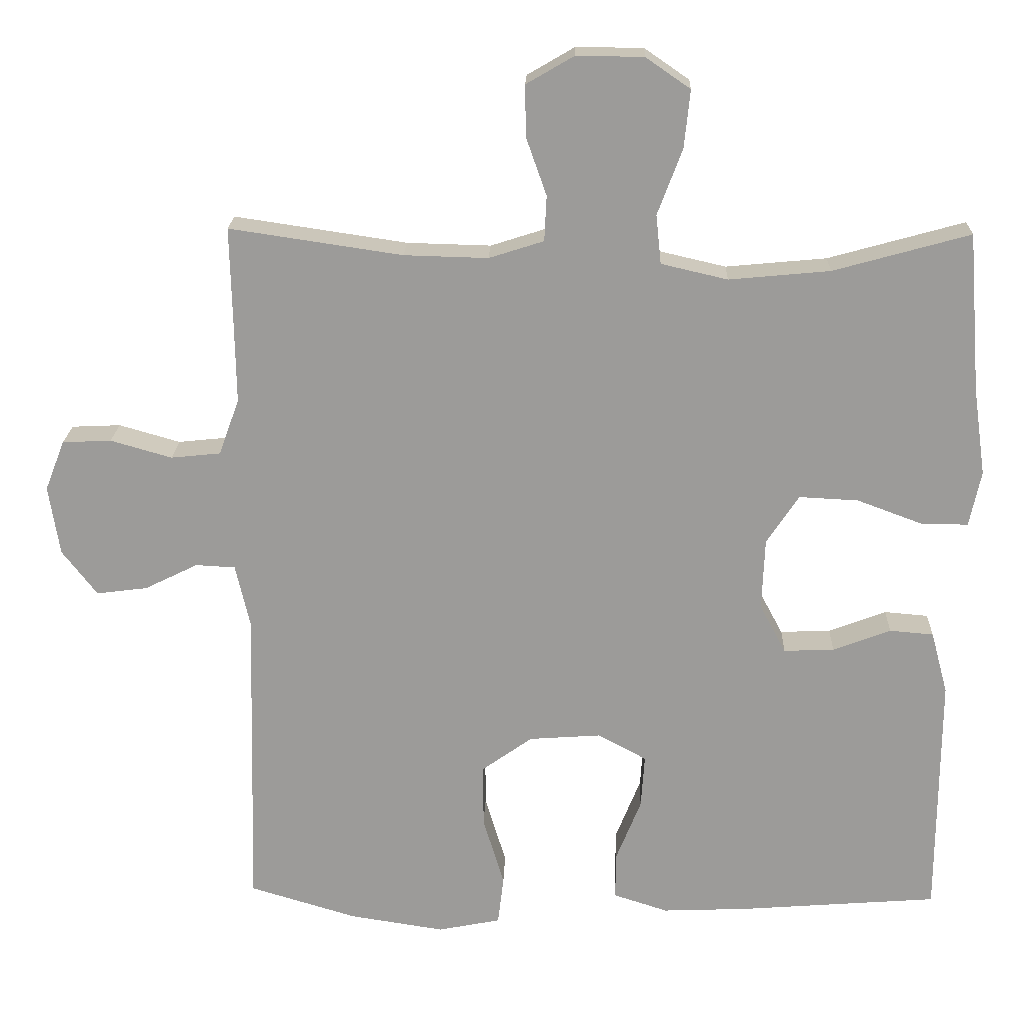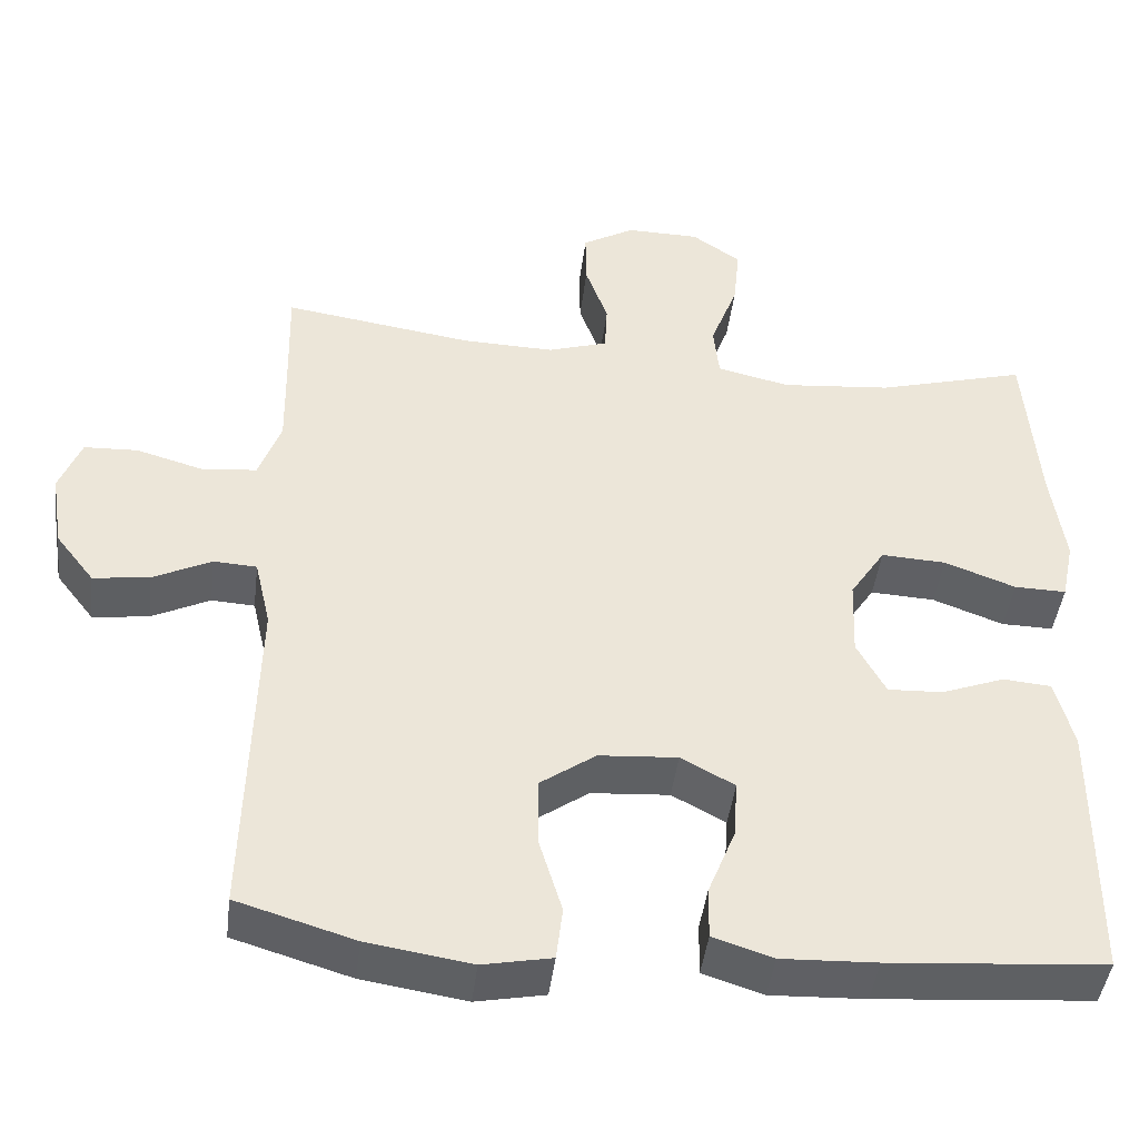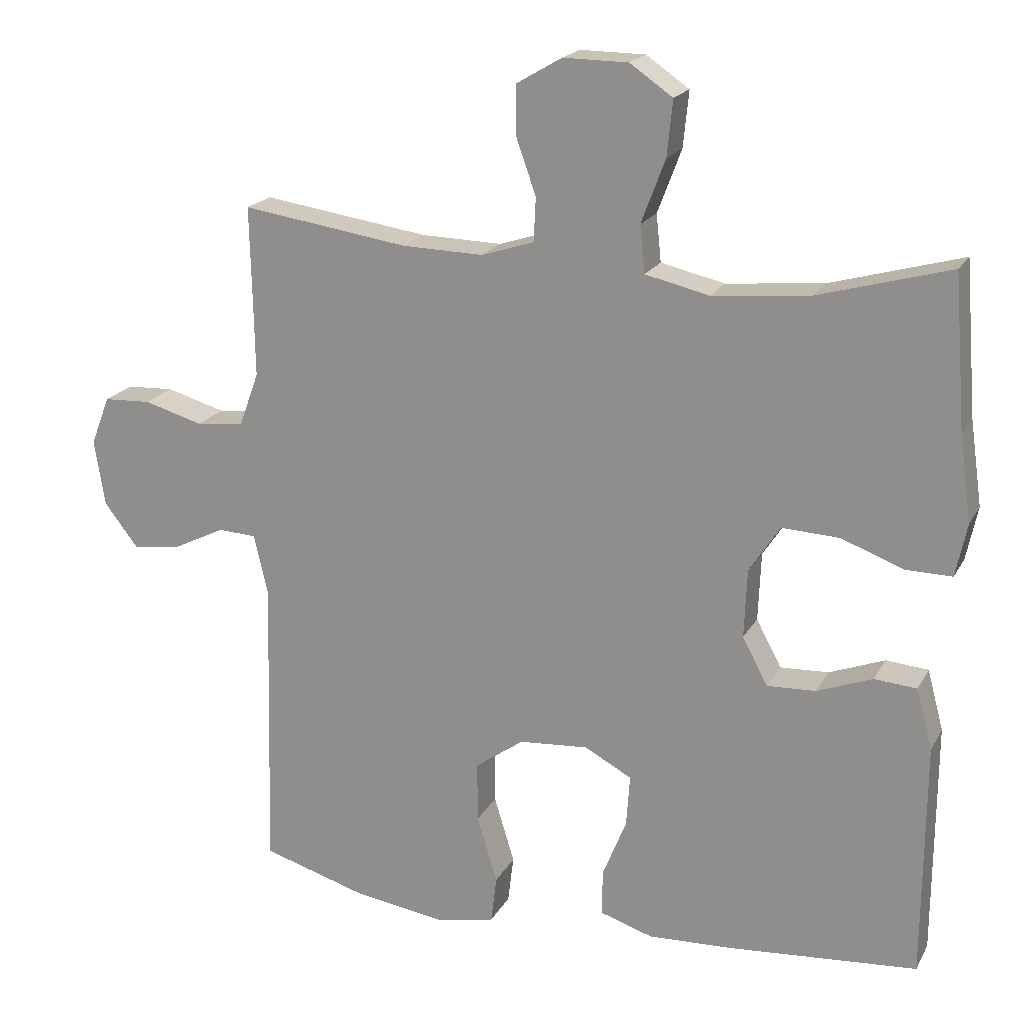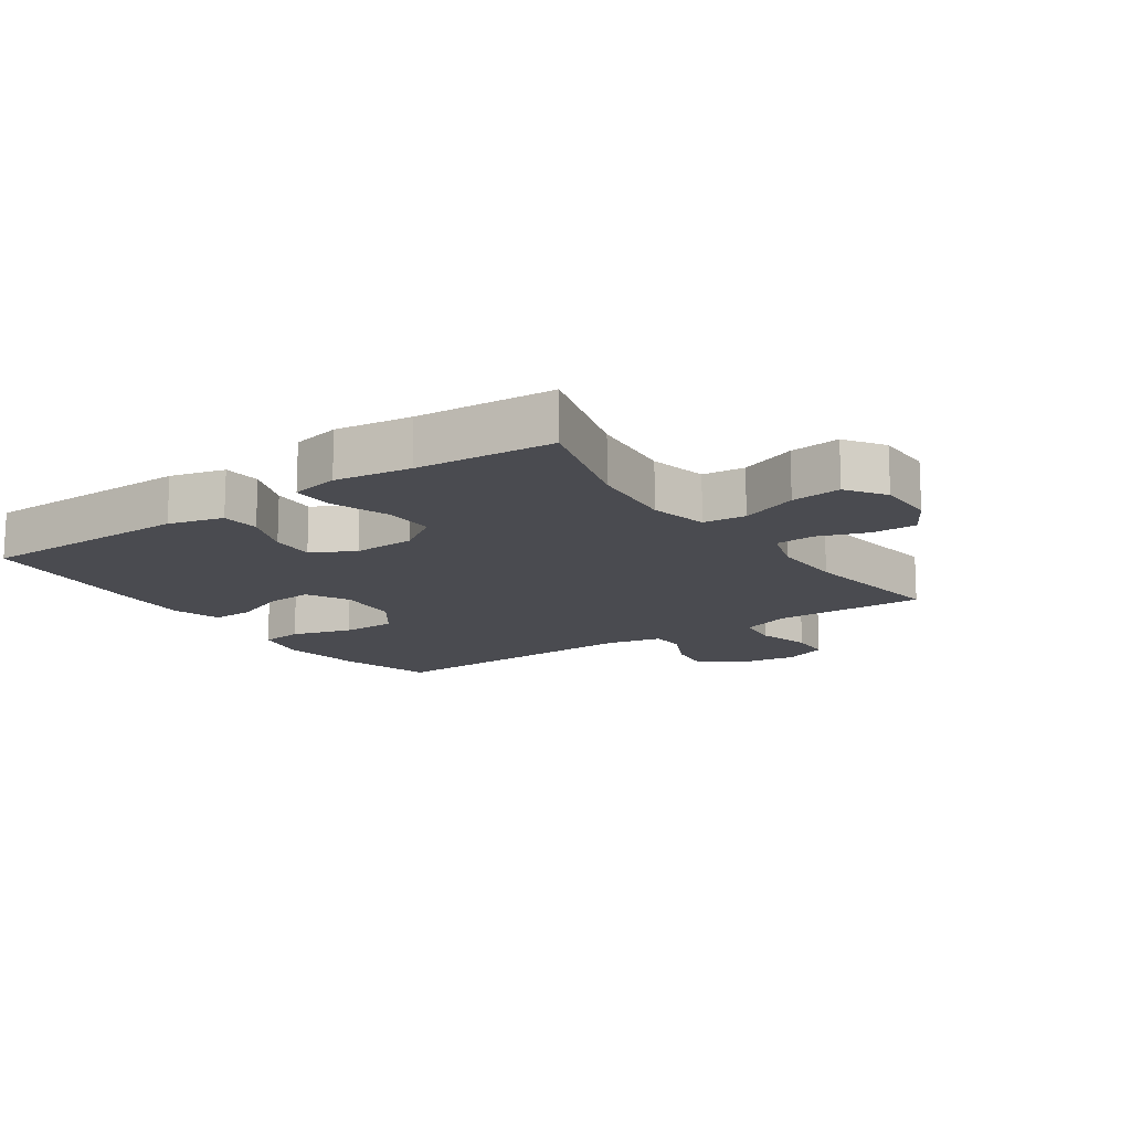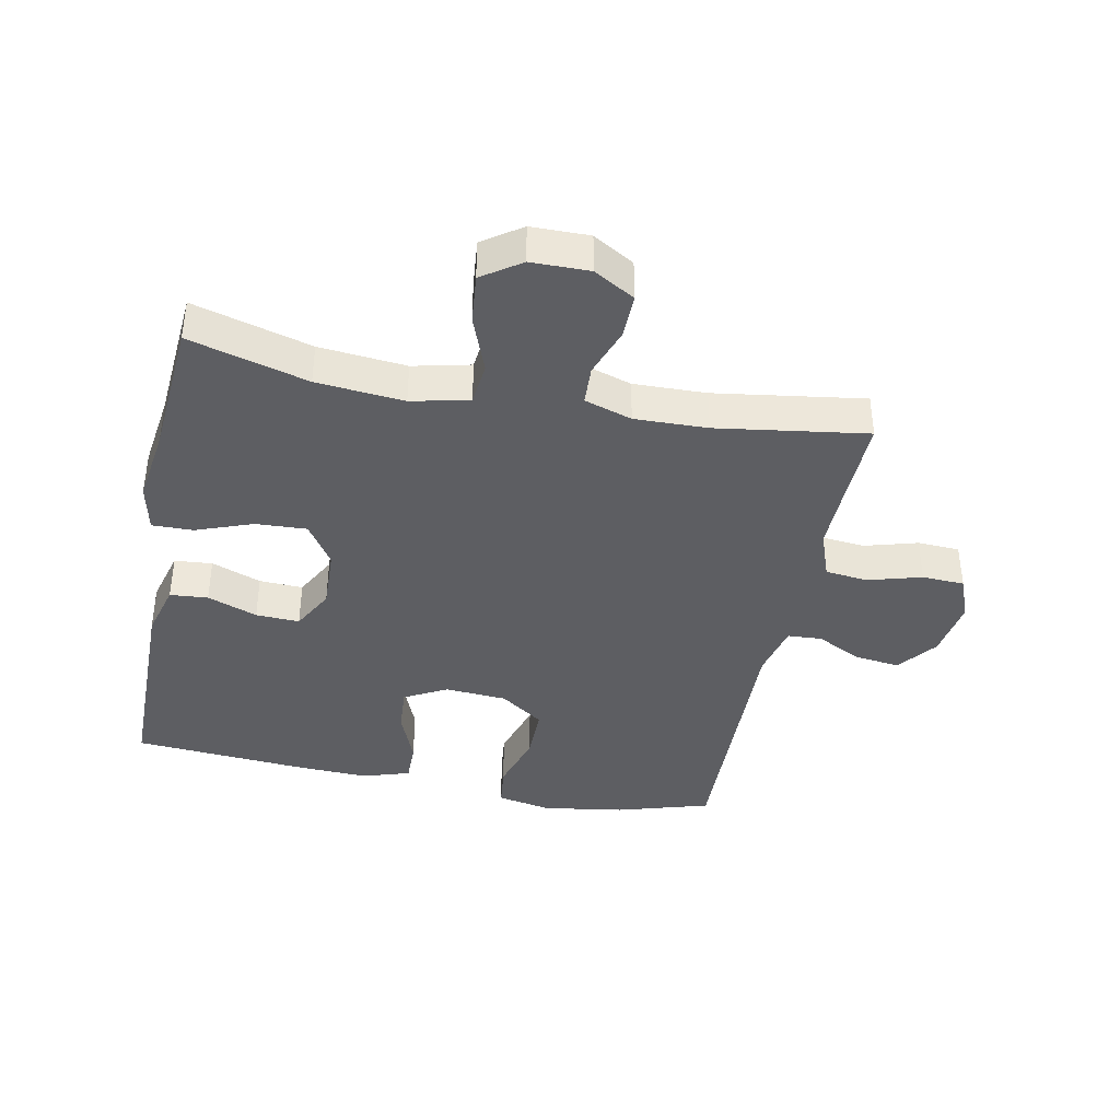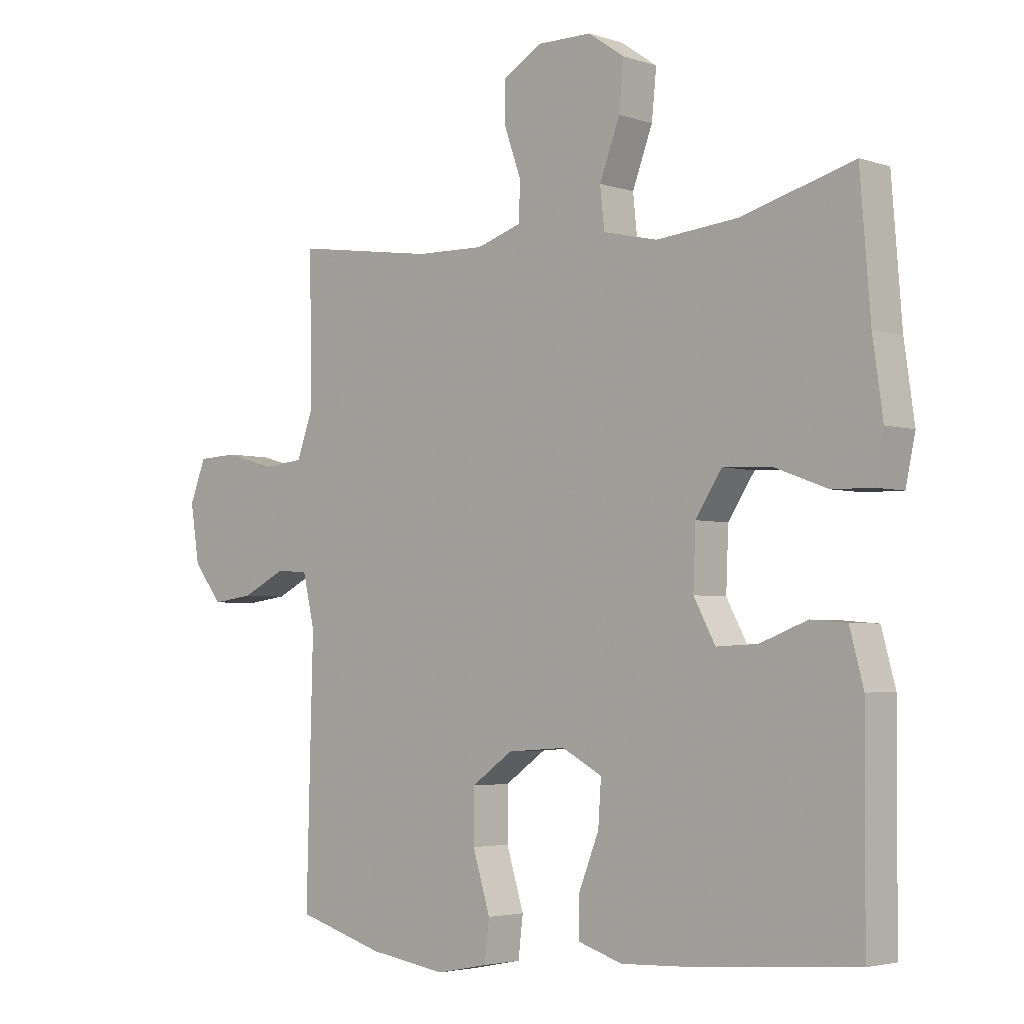
<metadata>
{"format":"obj","ext":"obj","renderer":"f3d","projection":"perspective","resolution":1024,"background":"white","views":[{"elev":19.9,"azim":-178.1,"up":"+Z"},{"elev":-44.1,"azim":173.0,"up":"+Z"},{"elev":19.3,"azim":-158.9,"up":"+Z"},{"elev":-14.5,"azim":-55.5,"up":"+Y"},{"elev":-39.4,"azim":-11.3,"up":"+Y"},{"elev":-3.6,"azim":-137.6,"up":"+Z"}]}
</metadata>
<code>
v -0.5 0.07 0.5
v -0.313 0.07 0.448
v -0.175 0.07 0.435
v -0.084 0.07 0.456
v -0.077 0.07 0.523
v -0.111 0.07 0.613
v -0.119 0.07 0.692
v -0.058 0.07 0.734
v 0.034 0.07 0.735
v 0.099 0.07 0.697
v 0.098 0.07 0.627
v 0.07 0.07 0.548
v 0.073 0.07 0.486
v 0.148 0.07 0.462
v 0.263 0.07 0.465
v 0.5 0.07 0.5
v 0.497 0.07 0.374
v 0.495 0.07 0.257
v 0.523 0.07 0.18
v 0.591 0.07 0.173
v 0.675 0.07 0.197
v 0.742 0.07 0.194
v 0.769 0.07 0.125
v 0.754 0.07 0.03
v 0.706 0.07 -0.032
v 0.636 0.07 -0.023
v 0.563 0.07 0.013
v 0.509 0.07 0.01
v 0.489 0.07 -0.076
v 0.5 0.07 -0.5
v 0.353 0.07 -0.544
v 0.223 0.07 -0.564
v 0.137 0.07 -0.547
v 0.129 0.07 -0.48
v 0.158 0.07 -0.385
v 0.158 0.07 -0.299
v 0.089 0.07 -0.25
v -0.009 0.07 -0.243
v -0.076 0.07 -0.279
v -0.071 0.07 -0.352
v -0.037 0.07 -0.437
v -0.036 0.07 -0.502
v -0.111 0.07 -0.526
v -0.23 0.07 -0.521
v -0.5 0.07 -0.5
v -0.502 0.07 -0.165
v -0.479 0.07 -0.079
v -0.419 0.07 -0.074
v -0.34 0.07 -0.104
v -0.271 0.07 -0.107
v -0.235 0.07 -0.04
v -0.239 0.07 0.058
v -0.283 0.07 0.125
v -0.364 0.07 0.121
v -0.453 0.07 0.088
v -0.518 0.07 0.087
v -0.534 0.07 0.163
v -0.517 0.07 0.283
v -0.5 0 0.5
v -0.313 0 0.448
v -0.175 0 0.435
v -0.084 0 0.456
v -0.077 0 0.523
v -0.111 0 0.613
v -0.119 0 0.692
v -0.058 0 0.734
v 0.034 0 0.735
v 0.099 0 0.697
v 0.098 0 0.627
v 0.07 0 0.548
v 0.073 0 0.486
v 0.148 0 0.462
v 0.263 0 0.465
v 0.5 0 0.5
v 0.497 0 0.374
v 0.495 0 0.257
v 0.523 0 0.18
v 0.591 0 0.173
v 0.675 0 0.197
v 0.742 0 0.194
v 0.769 0 0.125
v 0.754 0 0.03
v 0.706 0 -0.032
v 0.636 0 -0.023
v 0.563 0 0.013
v 0.509 0 0.01
v 0.489 0 -0.076
v 0.5 0 -0.5
v 0.353 0 -0.544
v 0.223 0 -0.564
v 0.137 0 -0.547
v 0.129 0 -0.48
v 0.158 0 -0.385
v 0.158 0 -0.299
v 0.089 0 -0.25
v -0.009 0 -0.243
v -0.076 0 -0.279
v -0.071 0 -0.352
v -0.037 0 -0.437
v -0.036 0 -0.502
v -0.111 0 -0.526
v -0.23 0 -0.521
v -0.5 0 -0.5
v -0.502 0 -0.165
v -0.479 0 -0.079
v -0.419 0 -0.074
v -0.34 0 -0.104
v -0.271 0 -0.107
v -0.235 0 -0.04
v -0.239 0 0.058
v -0.283 0 0.125
v -0.364 0 0.121
v -0.453 0 0.088
v -0.518 0 0.087
v -0.534 0 0.163
v -0.517 0 0.283
f 55 56 57 58
f 54 55 58 1
f 53 54 1 2
f 52 53 2 3
f 51 52 3 4
f 46 47 48 49
f 46 49 50
f 45 46 50
f 44 45 50
f 43 44 50 51
f 40 41 42 43
f 39 40 43 51
f 32 33 34 35
f 32 35 36
f 29 30 31 32
f 28 29 32 36
f 24 25 26 27
f 24 27 28
f 23 24 28
f 20 21 22 23
f 19 20 23 28
f 18 19 28 36
f 15 16 17
f 14 15 17 18
f 13 14 18 36
f 9 10 11 12
f 9 12 13
f 5 6 7 8
f 5 8 9 13
f 38 39 51 4
f 5 13 36 37
f 4 5 37 38
f 116 115 114 113
f 59 116 113 112
f 60 59 112 111
f 61 60 111 110
f 62 61 110 109
f 107 106 105 104
f 108 107 104
f 108 104 103
f 108 103 102
f 109 108 102 101
f 101 100 99 98
f 109 101 98 97
f 93 92 91 90
f 94 93 90
f 90 89 88 87
f 94 90 87 86
f 85 84 83 82
f 86 85 82
f 86 82 81
f 81 80 79 78
f 86 81 78 77
f 94 86 77 76
f 75 74 73
f 76 75 73 72
f 94 76 72 71
f 70 69 68 67
f 71 70 67
f 66 65 64 63
f 71 67 66 63
f 62 109 97 96
f 95 94 71 63
f 96 95 63 62
f 1 59 60 2
f 2 60 61 3
f 3 61 62 4
f 4 62 63 5
f 5 63 64 6
f 6 64 65 7
f 7 65 66 8
f 8 66 67 9
f 9 67 68 10
f 10 68 69 11
f 11 69 70 12
f 12 70 71 13
f 13 71 72 14
f 14 72 73 15
f 15 73 74 16
f 16 74 75 17
f 17 75 76 18
f 18 76 77 19
f 19 77 78 20
f 20 78 79 21
f 21 79 80 22
f 22 80 81 23
f 23 81 82 24
f 24 82 83 25
f 25 83 84 26
f 26 84 85 27
f 27 85 86 28
f 28 86 87 29
f 29 87 88 30
f 30 88 89 31
f 31 89 90 32
f 32 90 91 33
f 33 91 92 34
f 34 92 93 35
f 35 93 94 36
f 36 94 95 37
f 37 95 96 38
f 38 96 97 39
f 39 97 98 40
f 40 98 99 41
f 41 99 100 42
f 42 100 101 43
f 43 101 102 44
f 44 102 103 45
f 45 103 104 46
f 46 104 105 47
f 47 105 106 48
f 48 106 107 49
f 49 107 108 50
f 50 108 109 51
f 51 109 110 52
f 52 110 111 53
f 53 111 112 54
f 54 112 113 55
f 55 113 114 56
f 56 114 115 57
f 57 115 116 58
f 58 116 59 1

</code>
